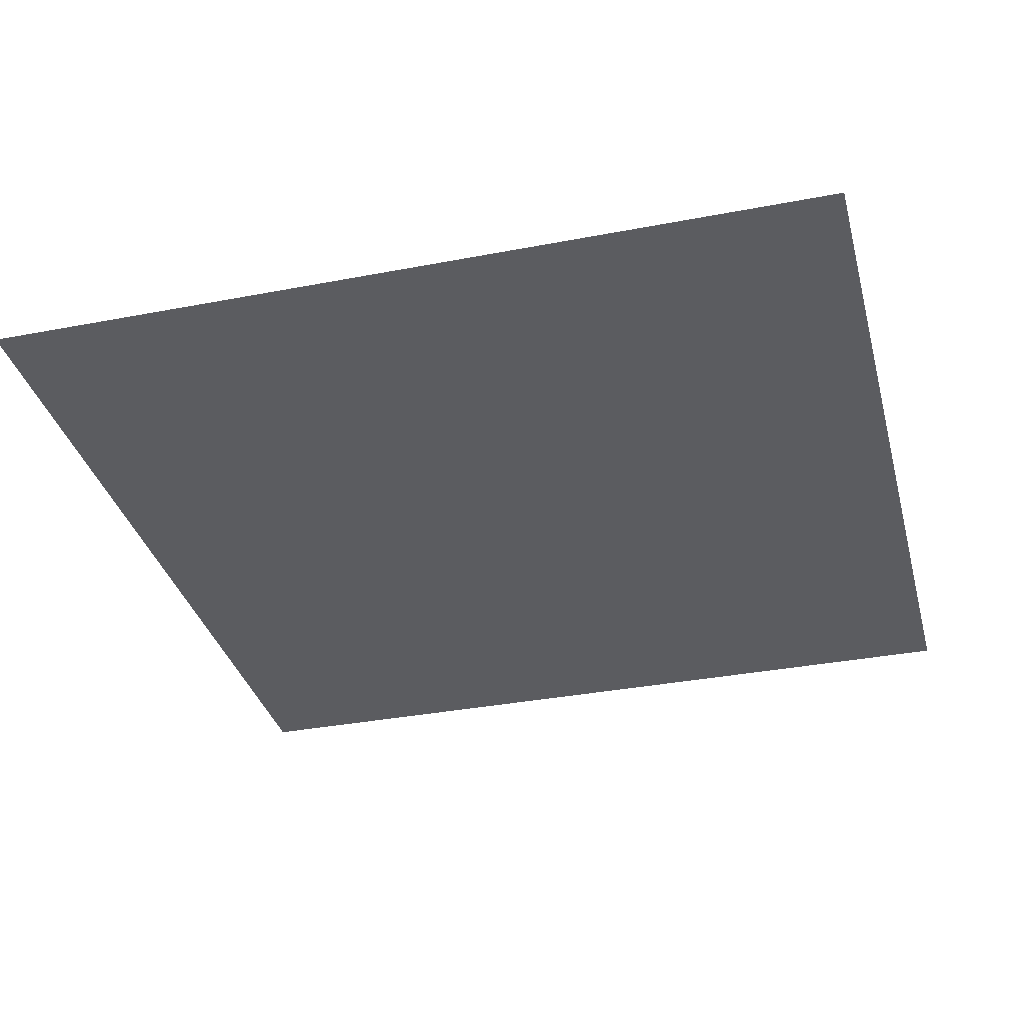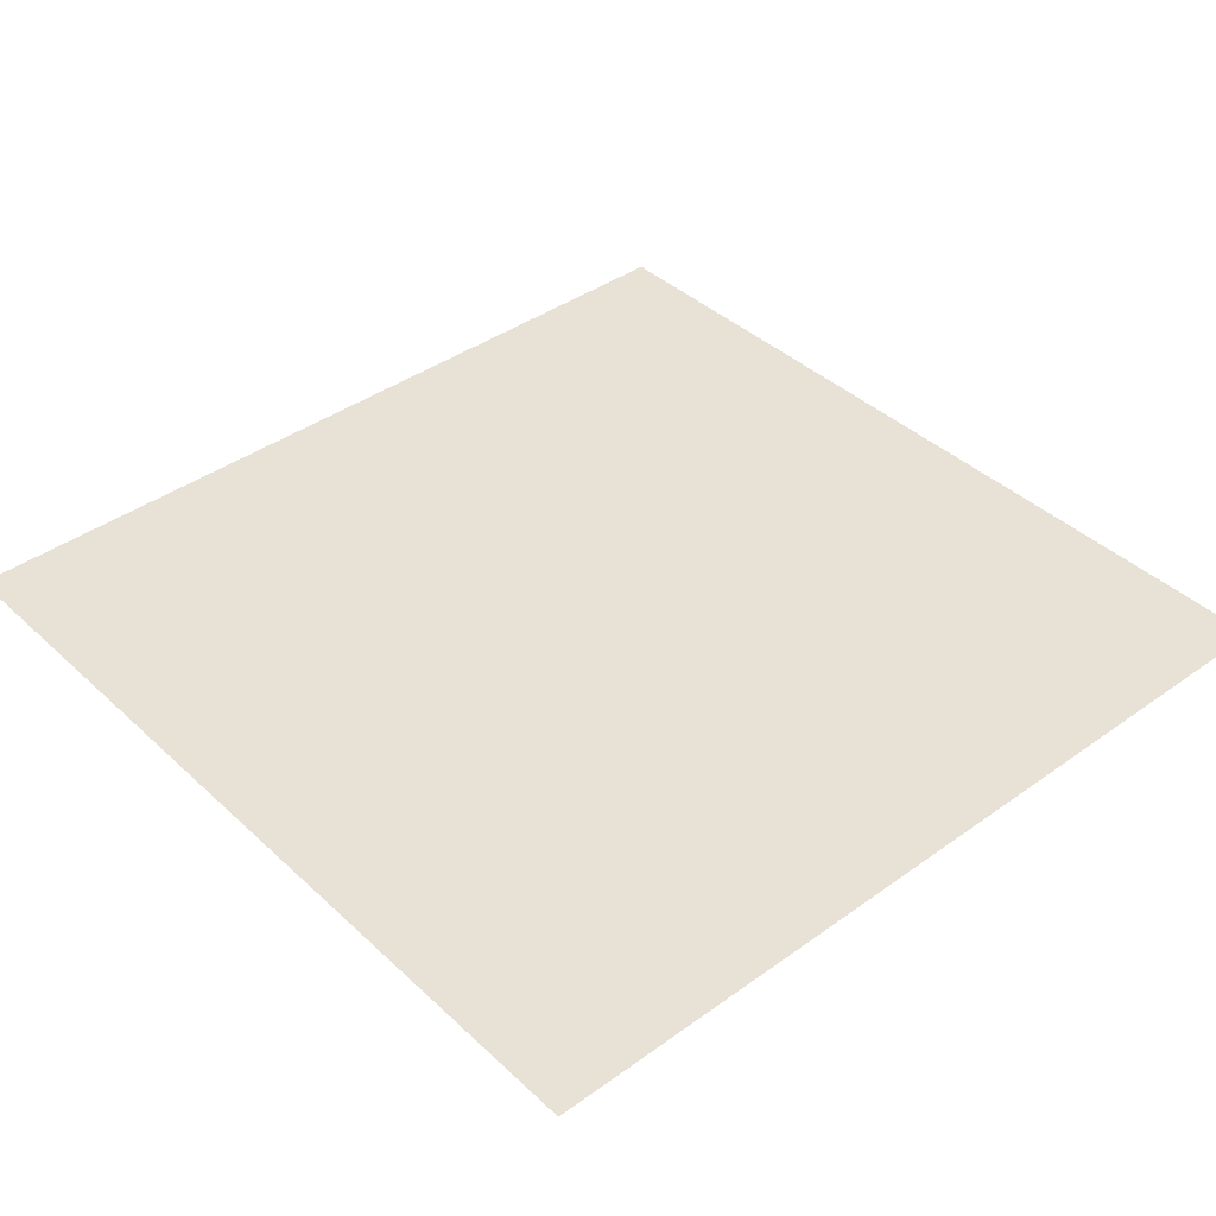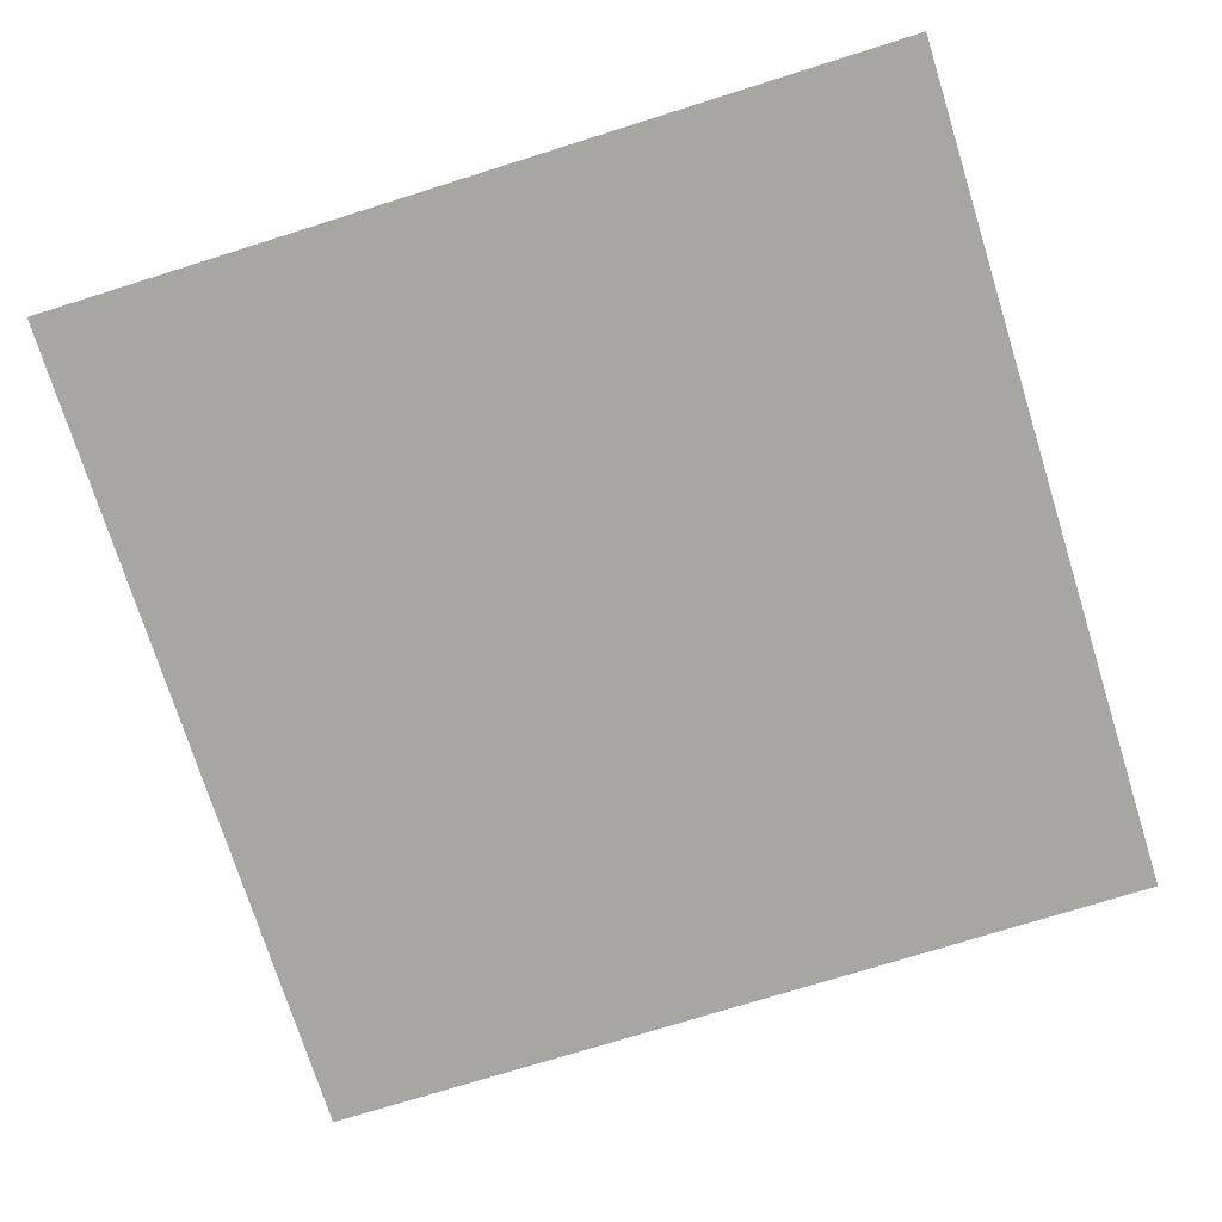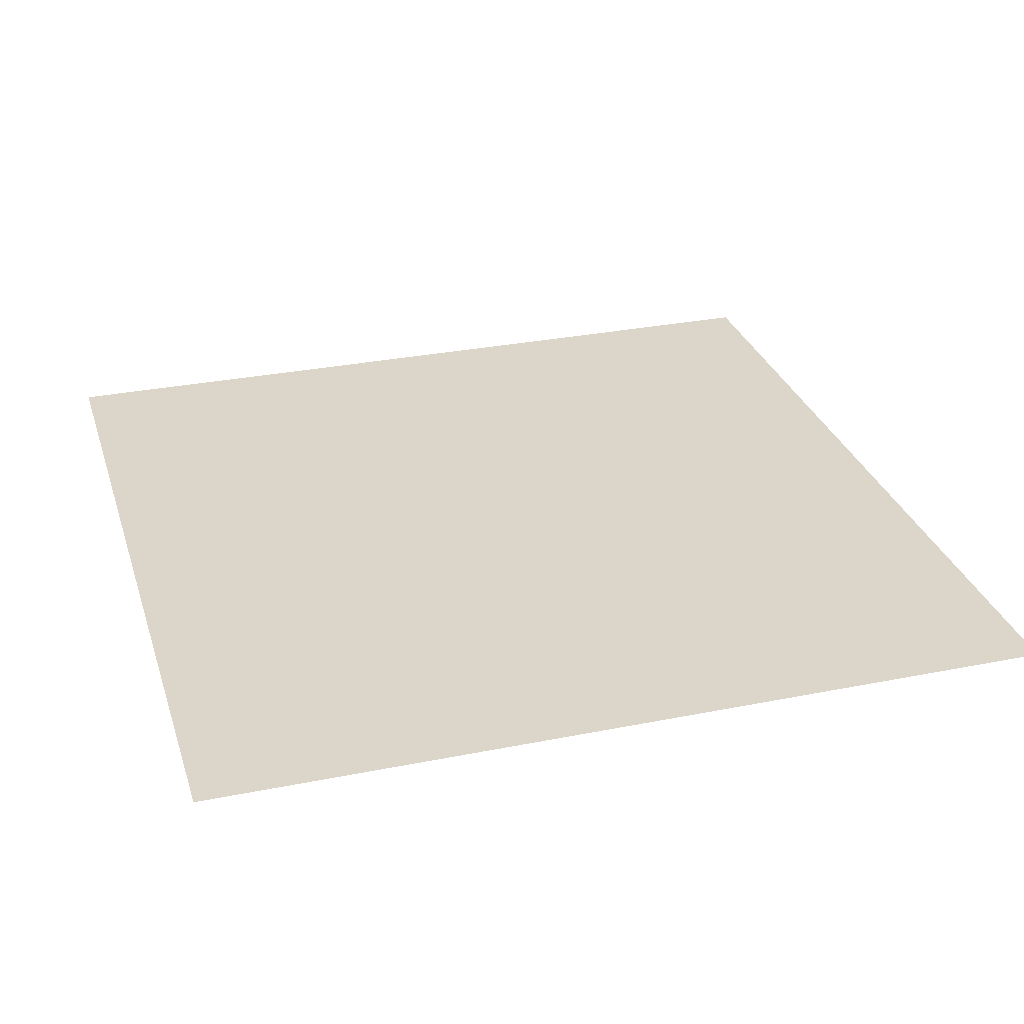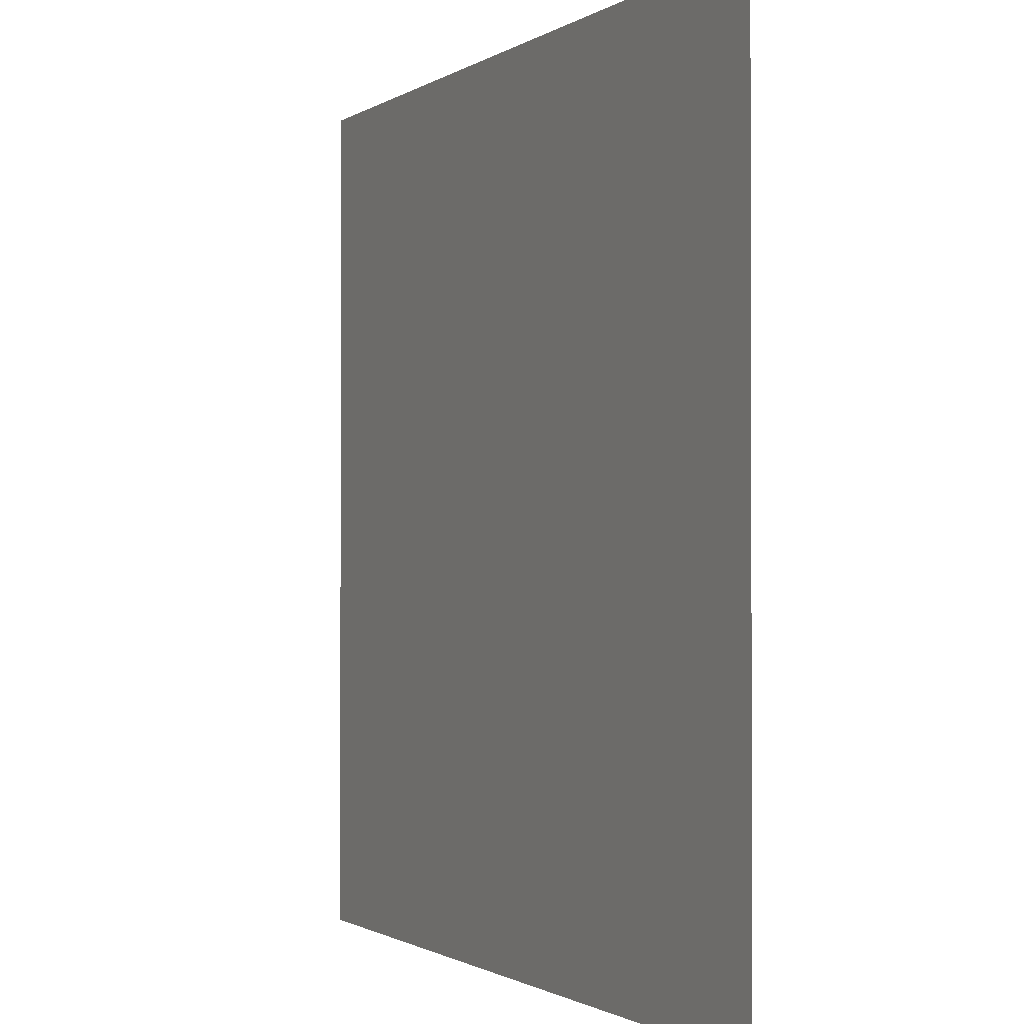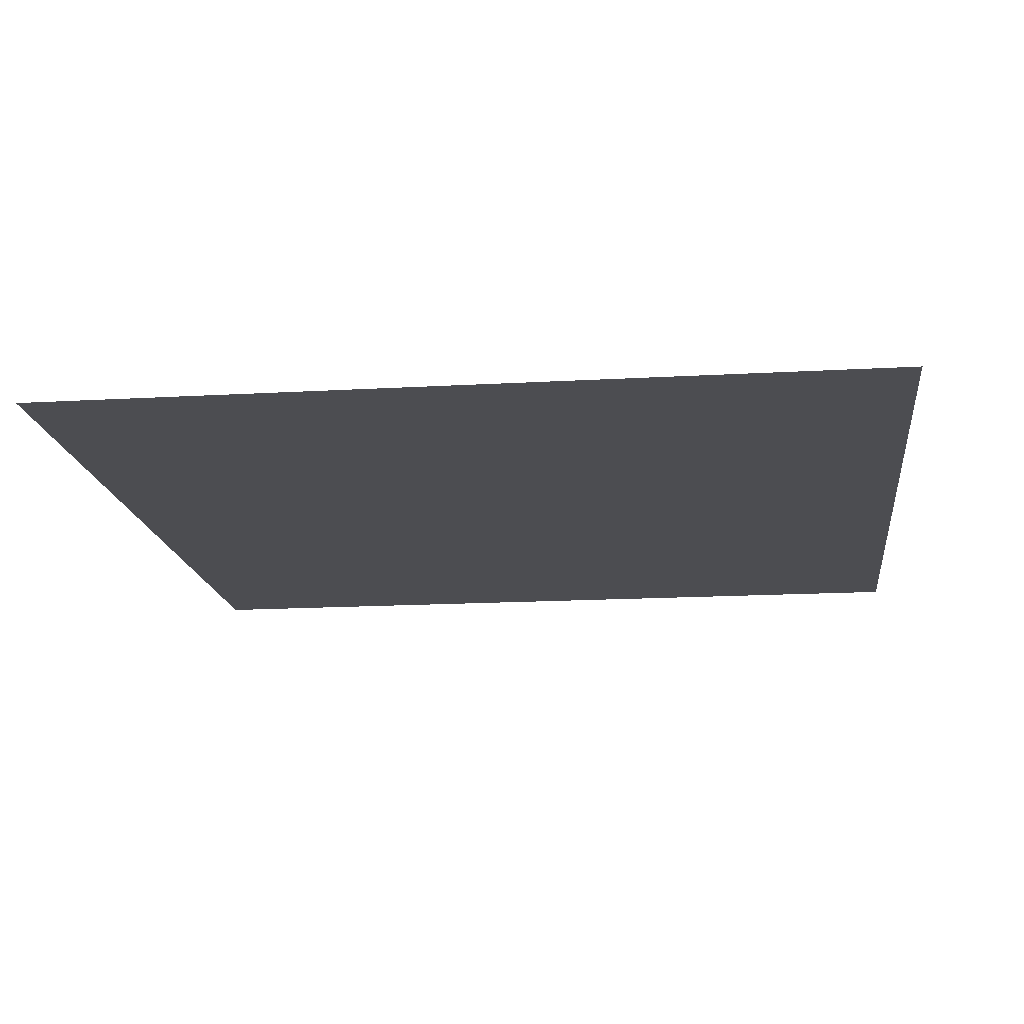
<metadata>
{"format":"obj","ext":"obj","renderer":"f3d","projection":"perspective","resolution":1024,"background":"white","views":[{"elev":-34.5,"azim":-165.5,"up":"+Z"},{"elev":40.2,"azim":-131.4,"up":"+Z"},{"elev":-74.1,"azim":-162.6,"up":"+Z"},{"elev":29.8,"azim":163.6,"up":"+Z"},{"elev":-1.1,"azim":64.6,"up":"+Y"},{"elev":-16.2,"azim":6.8,"up":"+Z"}]}
</metadata>
<code>
o Plane
v 1 1 -0
v -1 1 0
v 1 -1 -0
v -1 -1 0
f 1 2 4 3

</code>
